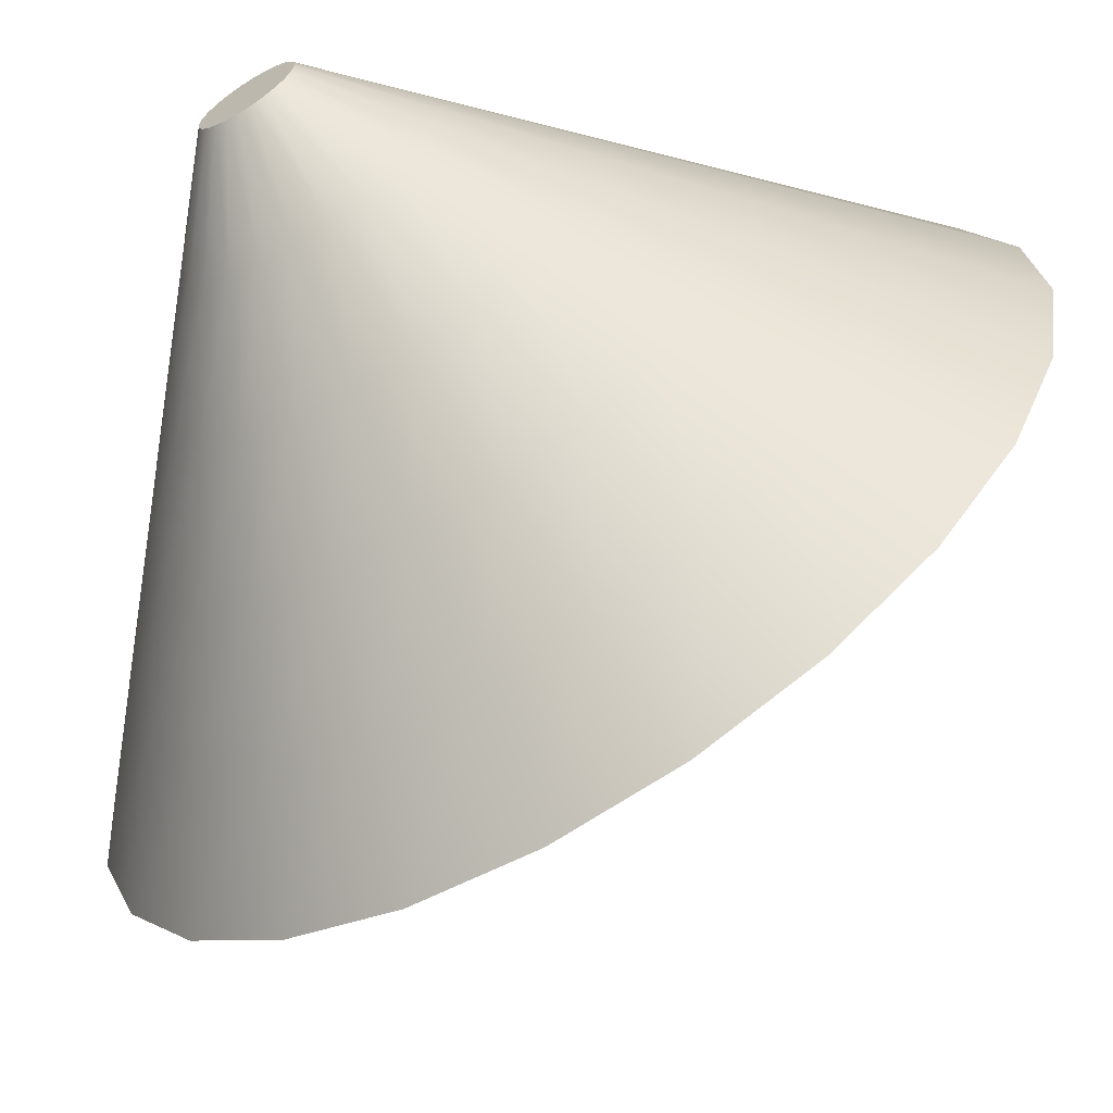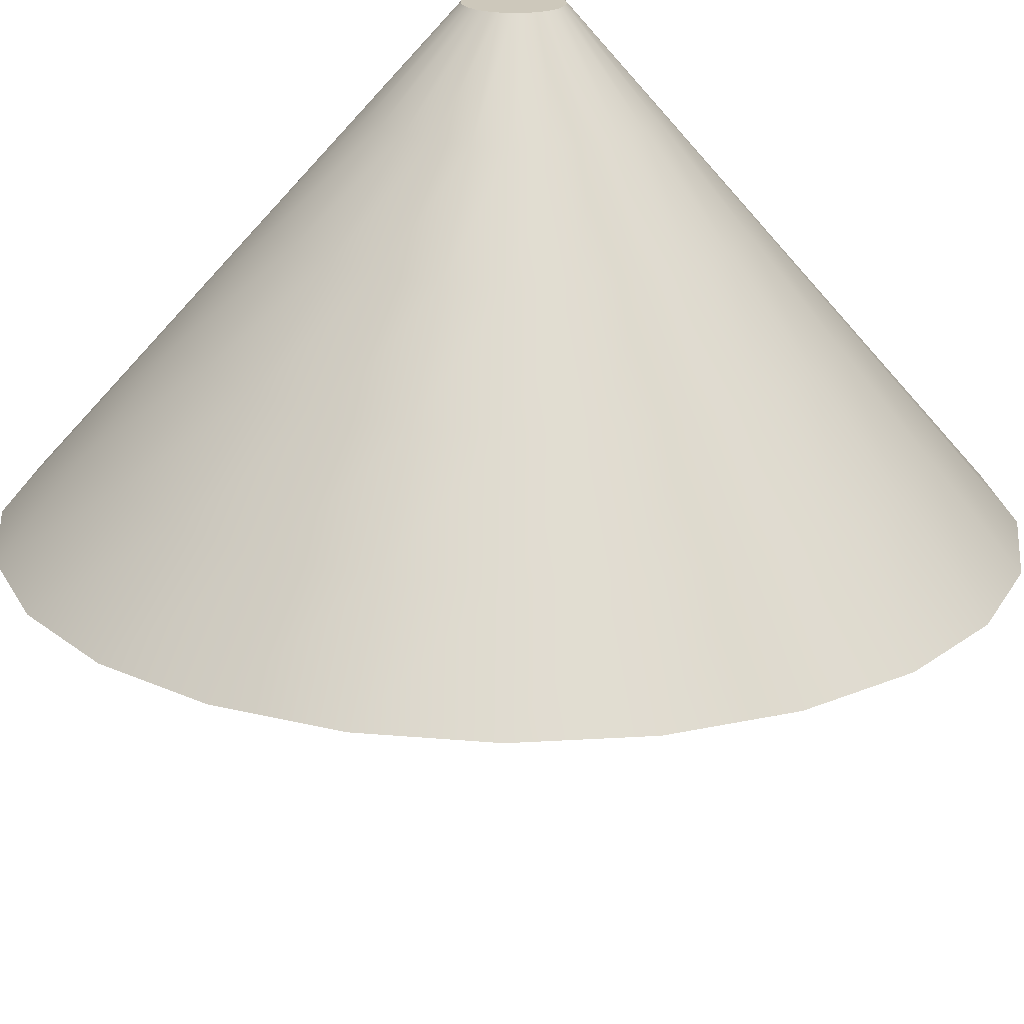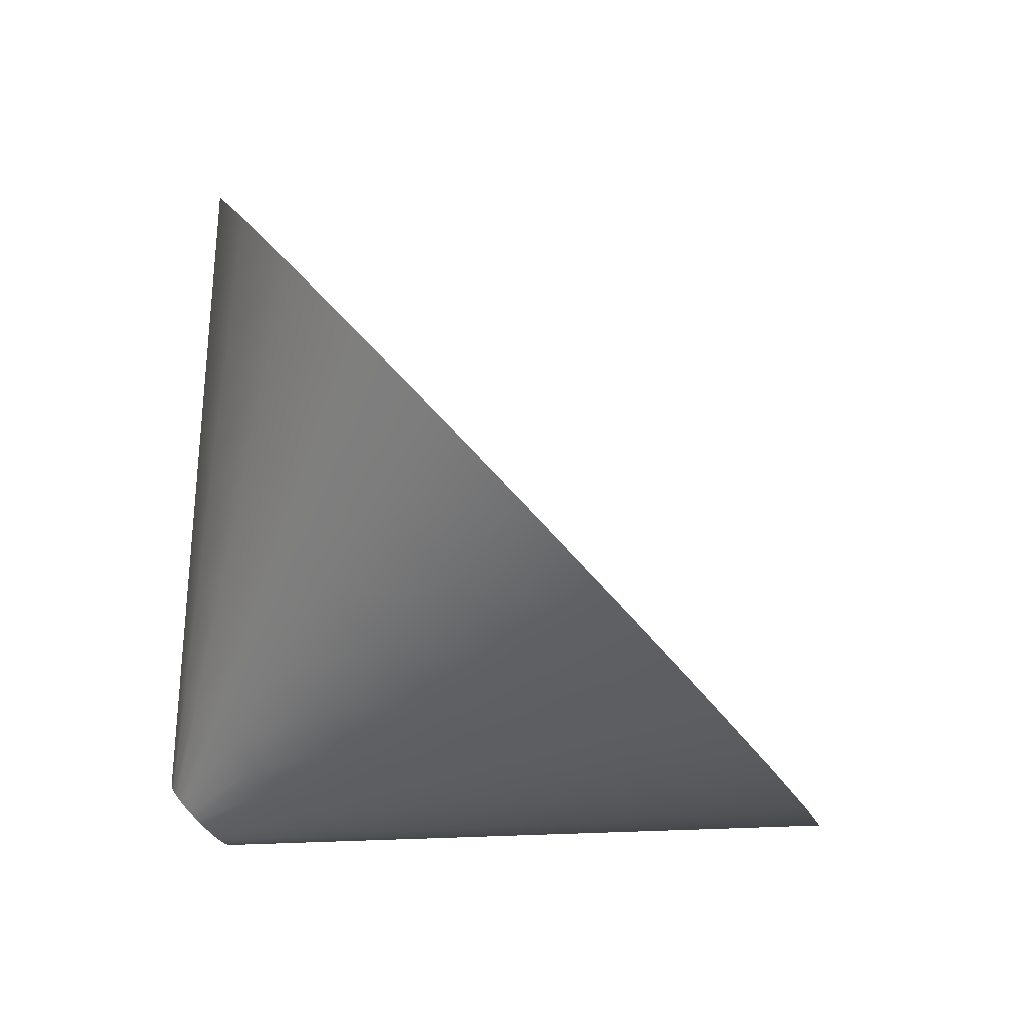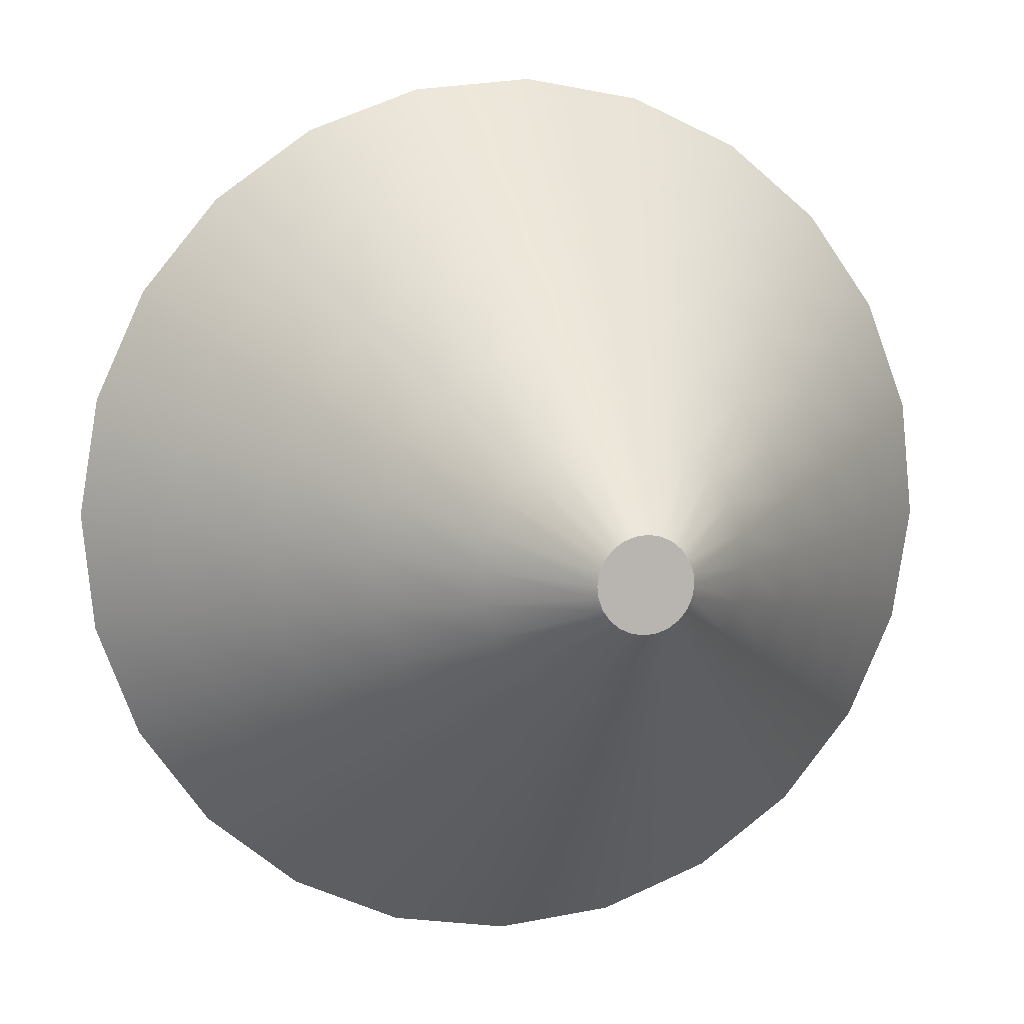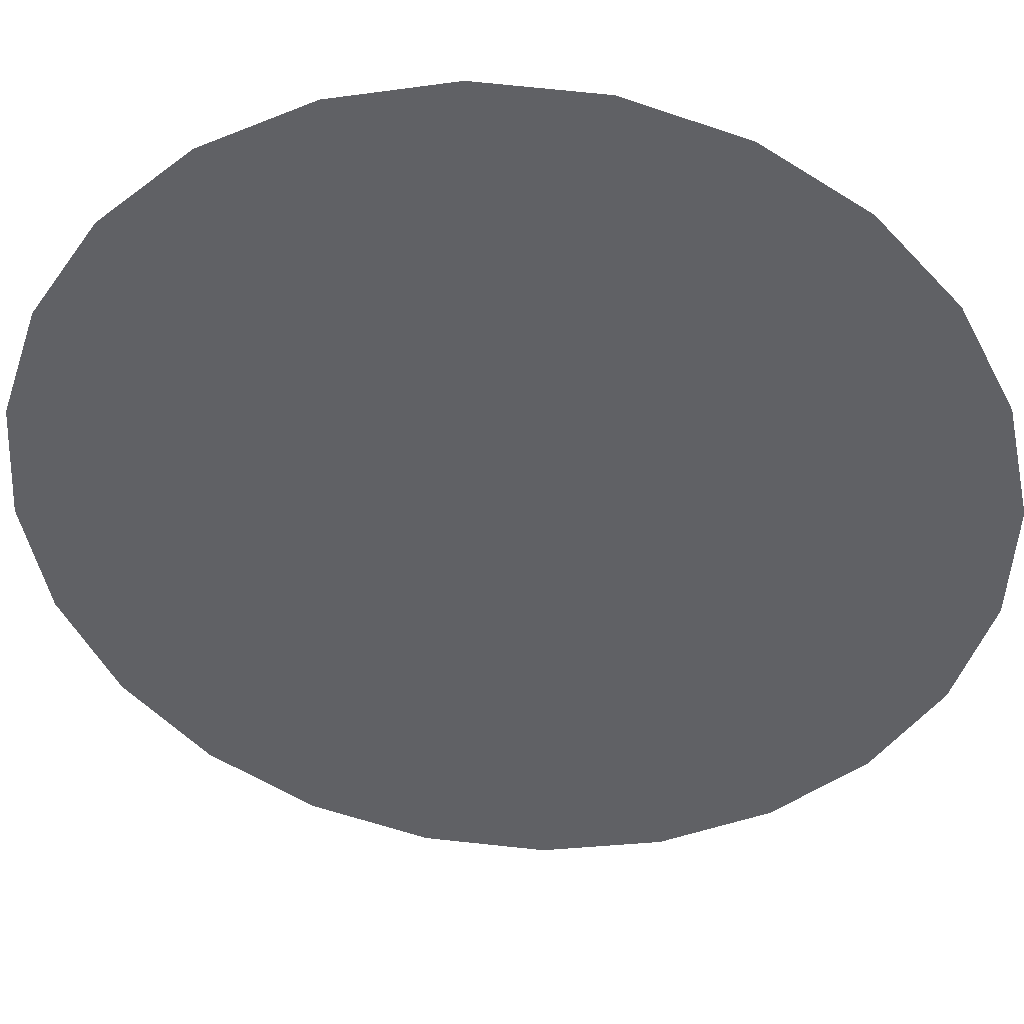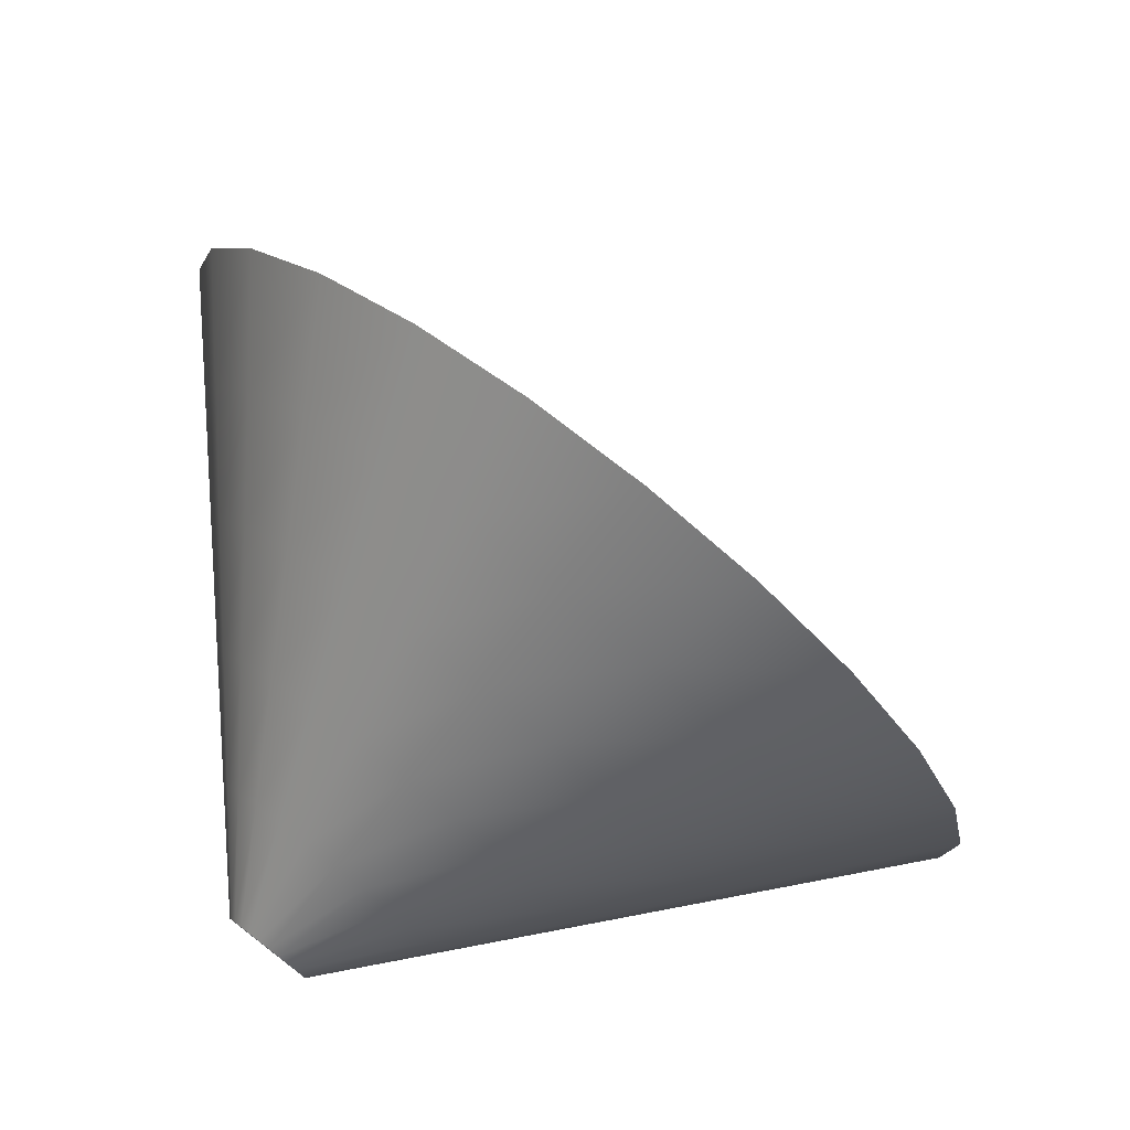
<metadata>
{"format":"obj","ext":"obj","renderer":"f3d","projection":"perspective","resolution":1024,"background":"white","views":[{"elev":-15.1,"azim":161.5,"up":"+Y"},{"elev":71.2,"azim":-61.7,"up":"+Y"},{"elev":57.6,"azim":-175.5,"up":"+Z"},{"elev":-13.3,"azim":118.5,"up":"+Z"},{"elev":1.3,"azim":-55.6,"up":"+Y"},{"elev":49.9,"azim":174.5,"up":"+Z"}]}
</metadata>
<code>
v  210.3 -134.4 -109.5
v  208.9 -135.3 -113.9
v  208.1 -134.4 -113.7
v  209.8 -136.2 -113.9
v  210.7 -137 -113.5
v  211.6 -137.5 -112.8
v  212.4 -137.9 -112
v  213.1 -138 -110.9
v  213.6 -137.9 -109.8
v  213.8 -137.5 -108.6
v  213.8 -137 -107.5
v  213.6 -136.2 -106.6
v  213.2 -135.3 -105.8
v  212.5 -134.4 -105.3
v  211.8 -133.5 -105.1
v  210.9 -132.6 -105.1
v  210 -131.8 -105.5
v  209.1 -131.3 -106.2
v  208.3 -130.9 -107
v  207.6 -130.8 -108.1
v  207.1 -130.9 -109.2
v  206.9 -131.3 -110.4
v  206.8 -131.8 -111.5
v  207.1 -132.6 -112.4
v  207.5 -133.5 -113.2
v  199.6 -143.5 -118.6
v  197.4 -140.8 -118
v  202.1 -145.9 -118.4
v  204.7 -148.1 -117.4
v  207.3 -149.7 -115.5
v  209.6 -150.7 -113
v  211.5 -151.1 -110.1
v  212.8 -150.7 -106.8
v  213.6 -149.7 -103.6
v  213.6 -148.1 -100.4
v  213 -145.9 -97.68
v  211.8 -143.5 -95.5
v  210 -140.8 -94.04
v  207.7 -138.1 -93.4
v  205.2 -135.7 -93.61
v  202.6 -133.5 -94.67
v  200.1 -131.9 -96.5
v  197.8 -130.9 -98.98
v  195.9 -130.5 -101.9
v  194.6 -130.9 -105.2
v  193.8 -131.9 -108.5
v  193.8 -133.5 -111.6
v  194.4 -135.7 -114.3
v  195.6 -138.1 -116.5
v  190.4 -151.6 -123.3
v  186.7 -147.2 -122.3
v  194.5 -155.7 -123
v  198.8 -159.2 -121.2
v  202.9 -161.9 -118.2
v  206.7 -163.6 -114.1
v  209.8 -164.2 -109.2
v  212.1 -163.6 -103.9
v  213.3 -161.9 -98.47
v  213.4 -159.2 -93.32
v  212.4 -155.7 -88.79
v  210.3 -151.6 -85.2
v  207.4 -147.2 -82.79
v  203.7 -142.8 -81.73
v  199.6 -138.7 -82.08
v  195.3 -135.2 -83.83
v  191.1 -132.5 -86.85
v  187.3 -130.8 -90.94
v  184.2 -130.3 -95.81
v  182 -130.8 -101.1
v  180.8 -132.5 -106.6
v  180.7 -135.2 -111.7
v  181.7 -138.7 -116.3
v  183.7 -142.8 -119.8
v  181.1 -159.7 -128
v  176 -153.6 -126.5
v  186.8 -165.4 -127.5
v  192.8 -170.3 -125.1
v  198.6 -174.1 -120.9
v  203.9 -176.4 -115.2
v  208.2 -177.2 -108.4
v  211.3 -176.4 -101
v  213 -174.1 -93.39
v  213.2 -170.3 -86.21
v  211.8 -165.4 -79.9
v  208.9 -159.7 -74.9
v  204.8 -153.6 -71.55
v  199.7 -147.5 -70.06
v  193.9 -141.8 -70.56
v  188 -136.9 -72.99
v  182.1 -133.2 -77.19
v  176.9 -130.8 -82.89
v  172.5 -130 -89.69
v  169.4 -130.8 -97.12
v  167.7 -133.2 -104.7
v  167.6 -136.9 -111.9
v  169 -141.8 -118.2
v  171.8 -147.5 -123.2
v  171.8 -167.9 -132.7
v  165.3 -160 -130.8
v  179.2 -175.2 -132.1
v  186.8 -181.4 -128.9
v  194.3 -186.2 -123.6
v  201 -189.3 -116.2
v  206.6 -190.3 -107.5
v  210.6 -189.3 -98
v  212.8 -186.2 -88.31
v  213 -181.4 -79.1
v  211.2 -175.2 -71.02
v  207.5 -167.9 -64.6
v  202.2 -160 -60.3
v  195.7 -152.2 -58.4
v  188.3 -144.9 -59.03
v  180.6 -138.6 -62.15
v  173.2 -133.8 -67.54
v  166.4 -130.8 -74.84
v  160.9 -129.7 -83.56
v  156.9 -130.8 -93.09
v  154.7 -133.8 -102.8
v  154.5 -138.6 -112
v  156.3 -144.9 -120.1
v  160 -152.2 -126.5
v  162.5 -176 -137.4
v  154.5 -166.4 -135.1
v  171.5 -184.9 -136.6
v  180.9 -192.6 -132.8
v  190 -198.4 -126.2
v  198.2 -202.1 -117.3
v  205 -203.4 -106.7
v  209.9 -202.1 -95.06
v  212.5 -198.4 -83.22
v  212.7 -192.6 -71.99
v  210.5 -184.9 -62.13
v  206.1 -176 -54.3
v  199.6 -166.4 -49.05
v  191.6 -156.9 -46.73
v  182.6 -147.9 -47.5
v  173.3 -140.3 -51.31
v  164.2 -134.4 -57.89
v  156 -130.7 -66.8
v  149.2 -129.5 -77.43
v  144.3 -130.7 -89.06
v  141.6 -134.4 -100.9
v  141.4 -140.3 -112.1
v  143.6 -147.9 -122
v  148.1 -156.9 -129.8
v  177.1 -166.4 -92.06
g F12
f 1 2 3
f 1 4 2
f 1 5 4
f 1 6 5
f 1 7 6
f 1 8 7
f 1 9 8
f 1 10 9
f 1 11 10
f 1 12 11
f 1 13 12
f 1 14 13
f 1 15 14
f 1 16 15
f 1 17 16
f 1 18 17
f 1 19 18
f 1 20 19
f 1 21 20
f 1 22 21
f 1 23 22
f 1 24 23
f 1 25 24
f 1 3 25
f 3 26 27
f 3 2 26
f 2 28 26
f 2 4 28
f 4 29 28
f 4 5 29
f 5 30 29
f 5 6 30
f 6 31 30
f 6 7 31
f 7 32 31
f 7 8 32
f 8 33 32
f 8 9 33
f 9 34 33
f 9 10 34
f 10 35 34
f 10 11 35
f 11 36 35
f 11 12 36
f 12 37 36
f 12 13 37
f 13 38 37
f 13 14 38
f 14 39 38
f 14 15 39
f 15 40 39
f 15 16 40
f 16 41 40
f 16 17 41
f 17 42 41
f 17 18 42
f 18 43 42
f 18 19 43
f 19 44 43
f 19 20 44
f 20 45 44
f 20 21 45
f 21 46 45
f 21 22 46
f 22 47 46
f 22 23 47
f 23 48 47
f 23 24 48
f 24 49 48
f 24 25 49
f 25 27 49
f 25 3 27
f 27 50 51
f 27 26 50
f 26 52 50
f 26 28 52
f 28 53 52
f 28 29 53
f 29 54 53
f 29 30 54
f 30 55 54
f 30 31 55
f 31 56 55
f 31 32 56
f 32 57 56
f 32 33 57
f 33 58 57
f 33 34 58
f 34 59 58
f 34 35 59
f 35 60 59
f 35 36 60
f 36 61 60
f 36 37 61
f 37 62 61
f 37 38 62
f 38 63 62
f 38 39 63
f 39 64 63
f 39 40 64
f 40 65 64
f 40 41 65
f 41 66 65
f 41 42 66
f 42 67 66
f 42 43 67
f 43 68 67
f 43 44 68
f 44 69 68
f 44 45 69
f 45 70 69
f 45 46 70
f 46 71 70
f 46 47 71
f 47 72 71
f 47 48 72
f 48 73 72
f 48 49 73
f 49 51 73
f 49 27 51
f 51 74 75
f 51 50 74
f 50 76 74
f 50 52 76
f 52 77 76
f 52 53 77
f 53 78 77
f 53 54 78
f 54 79 78
f 54 55 79
f 55 80 79
f 55 56 80
f 56 81 80
f 56 57 81
f 57 82 81
f 57 58 82
f 58 83 82
f 58 59 83
f 59 84 83
f 59 60 84
f 60 85 84
f 60 61 85
f 61 86 85
f 61 62 86
f 62 87 86
f 62 63 87
f 63 88 87
f 63 64 88
f 64 89 88
f 64 65 89
f 65 90 89
f 65 66 90
f 66 91 90
f 66 67 91
f 67 92 91
f 67 68 92
f 68 93 92
f 68 69 93
f 69 94 93
f 69 70 94
f 70 95 94
f 70 71 95
f 71 96 95
f 71 72 96
f 72 97 96
f 72 73 97
f 73 75 97
f 73 51 75
f 75 98 99
f 75 74 98
f 74 100 98
f 74 76 100
f 76 101 100
f 76 77 101
f 77 102 101
f 77 78 102
f 78 103 102
f 78 79 103
f 79 104 103
f 79 80 104
f 80 105 104
f 80 81 105
f 81 106 105
f 81 82 106
f 82 107 106
f 82 83 107
f 83 108 107
f 83 84 108
f 84 109 108
f 84 85 109
f 85 110 109
f 85 86 110
f 86 111 110
f 86 87 111
f 87 112 111
f 87 88 112
f 88 113 112
f 88 89 113
f 89 114 113
f 89 90 114
f 90 115 114
f 90 91 115
f 91 116 115
f 91 92 116
f 92 117 116
f 92 93 117
f 93 118 117
f 93 94 118
f 94 119 118
f 94 95 119
f 95 120 119
f 95 96 120
f 96 121 120
f 96 97 121
f 97 99 121
f 97 75 99
f 99 122 123
f 99 98 122
f 98 124 122
f 98 100 124
f 100 125 124
f 100 101 125
f 101 126 125
f 101 102 126
f 102 127 126
f 102 103 127
f 103 128 127
f 103 104 128
f 104 129 128
f 104 105 129
f 105 130 129
f 105 106 130
f 106 131 130
f 106 107 131
f 107 132 131
f 107 108 132
f 108 133 132
f 108 109 133
f 109 134 133
f 109 110 134
f 110 135 134
f 110 111 135
f 111 136 135
f 111 112 136
f 112 137 136
f 112 113 137
f 113 138 137
f 113 114 138
f 114 139 138
f 114 115 139
f 115 140 139
f 115 116 140
f 116 141 140
f 116 117 141
f 117 142 141
f 117 118 142
f 118 143 142
f 118 119 143
f 119 144 143
f 119 120 144
f 120 145 144
f 120 121 145
f 121 123 145
f 121 99 123
f 146 123 122
f 146 122 124
f 146 124 125
f 146 125 126
f 146 126 127
f 146 127 128
f 146 128 129
f 146 129 130
f 146 130 131
f 146 131 132
f 146 132 133
f 146 133 134
f 146 134 135
f 146 135 136
f 146 136 137
f 146 137 138
f 146 138 139
f 146 139 140
f 146 140 141
f 146 141 142
f 146 142 143
f 146 143 144
f 146 144 145
f 146 145 123

</code>
